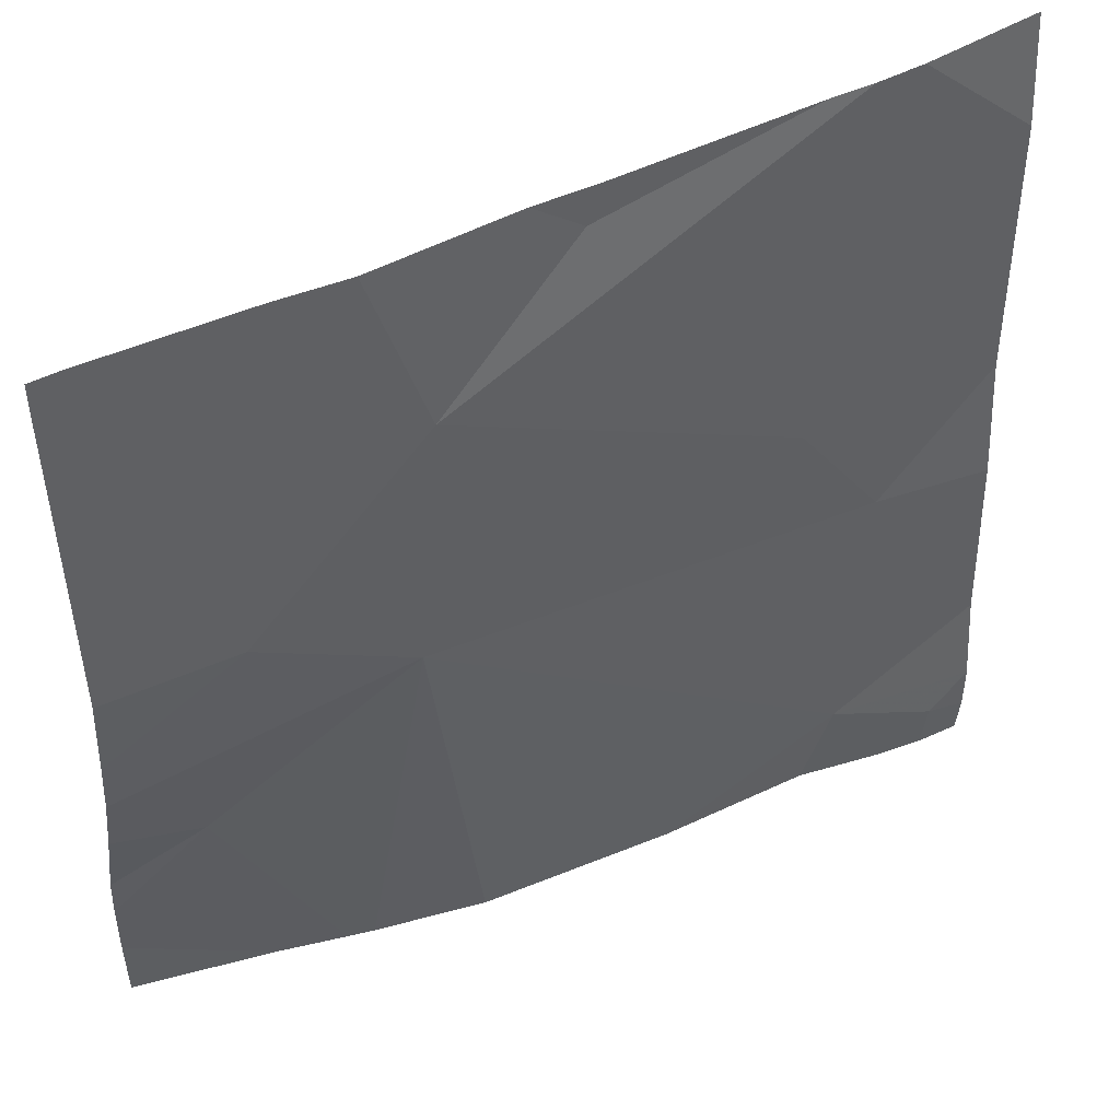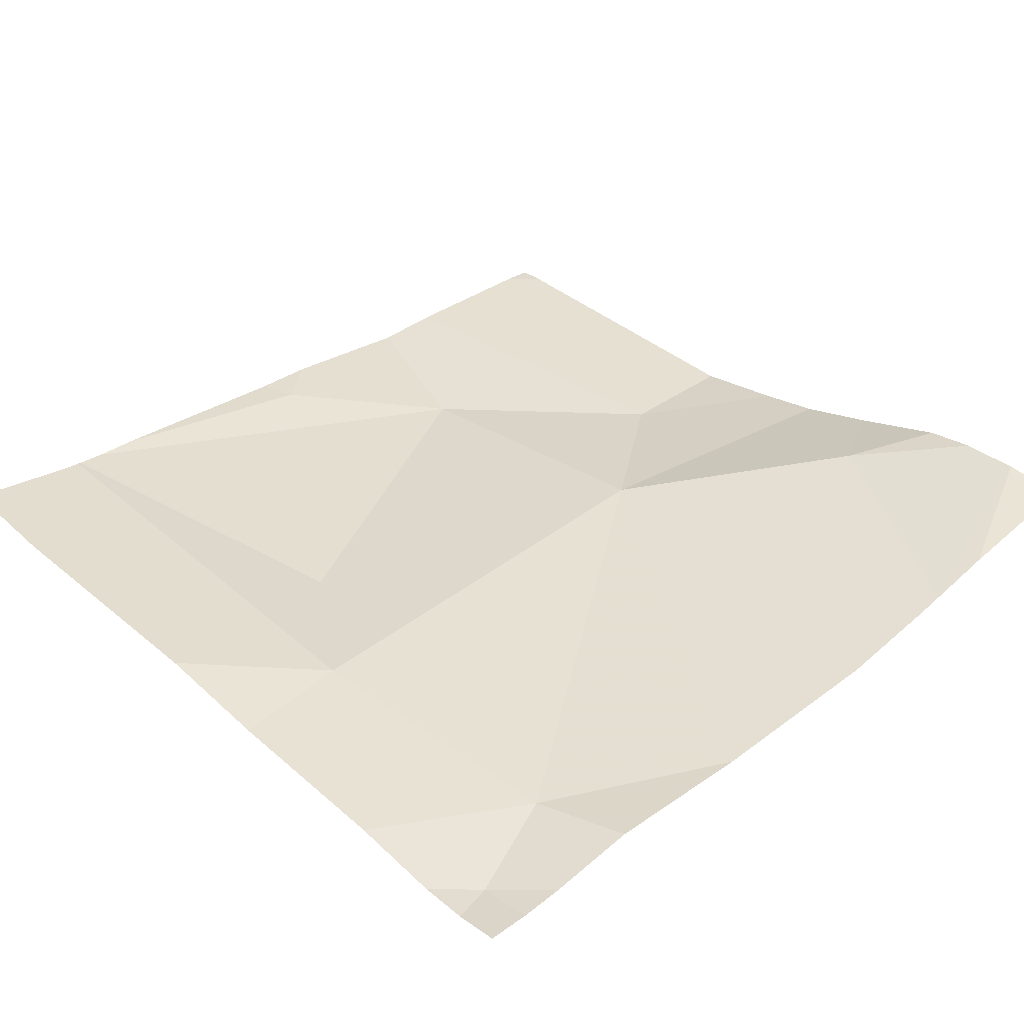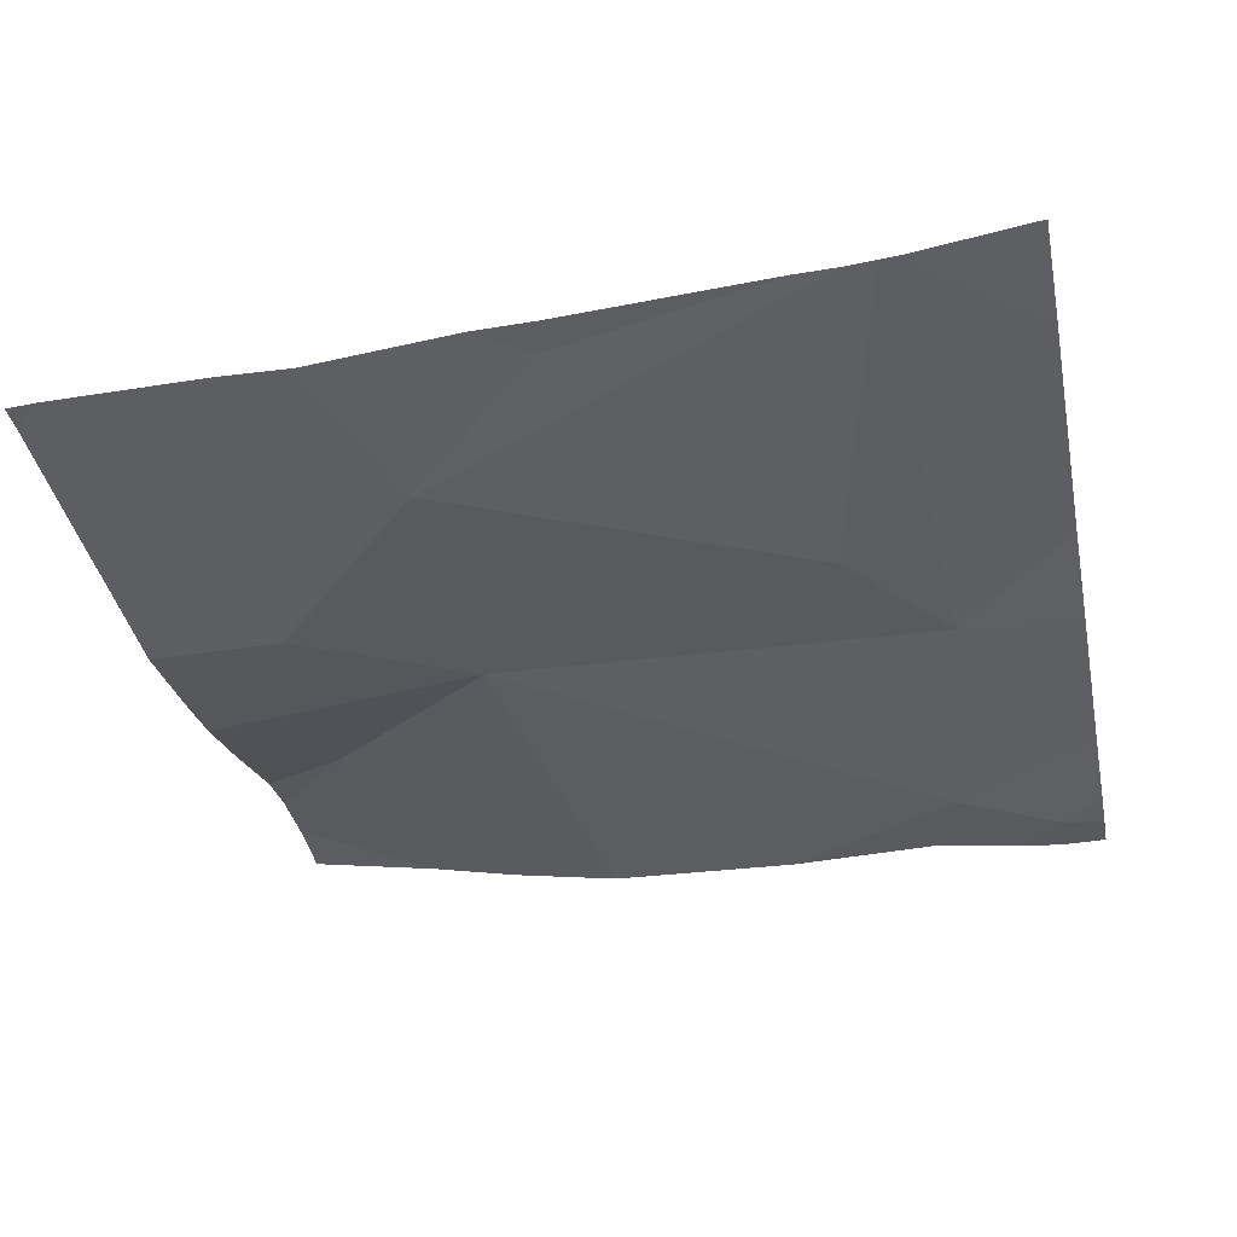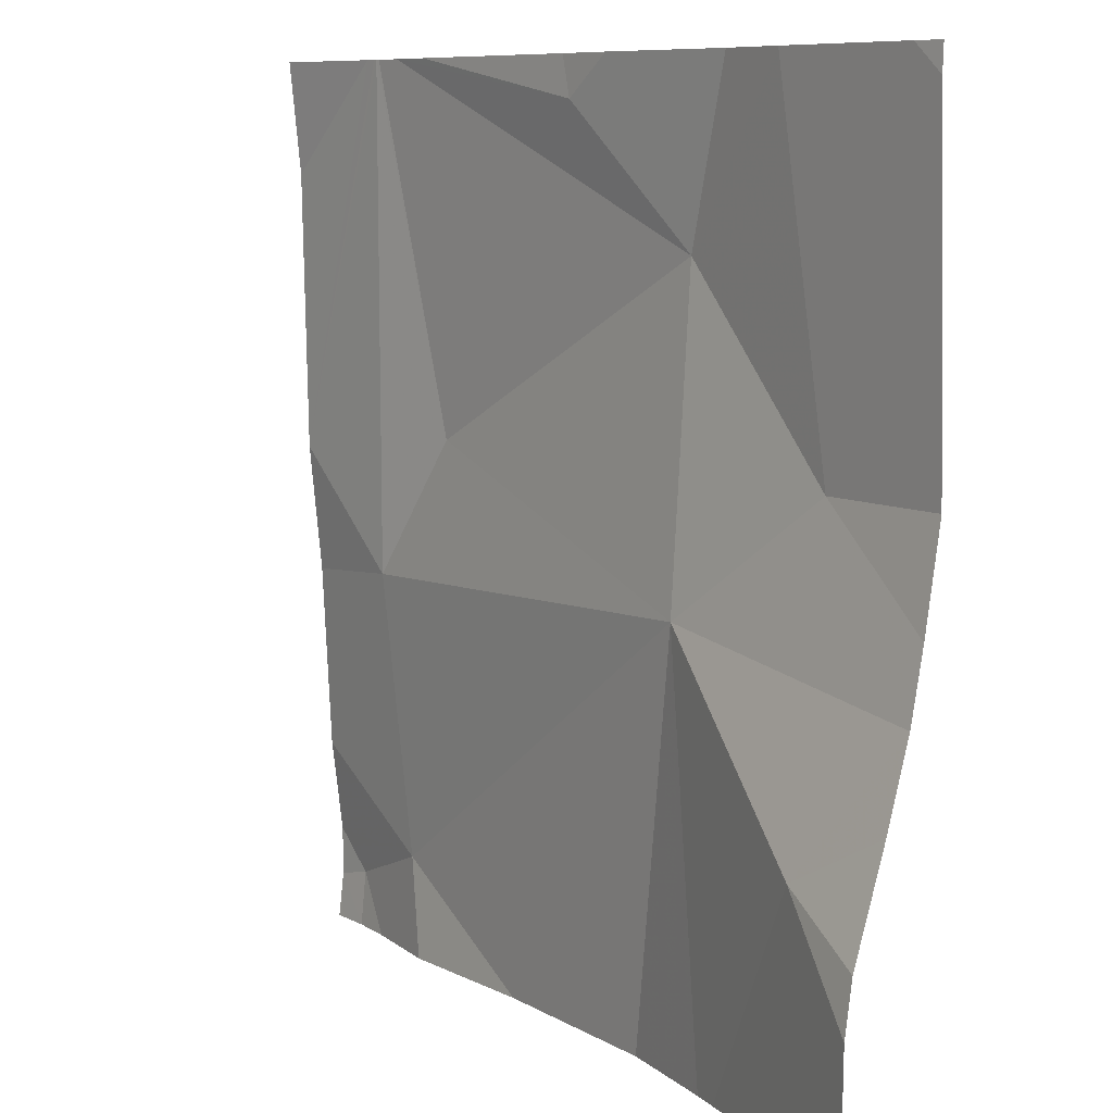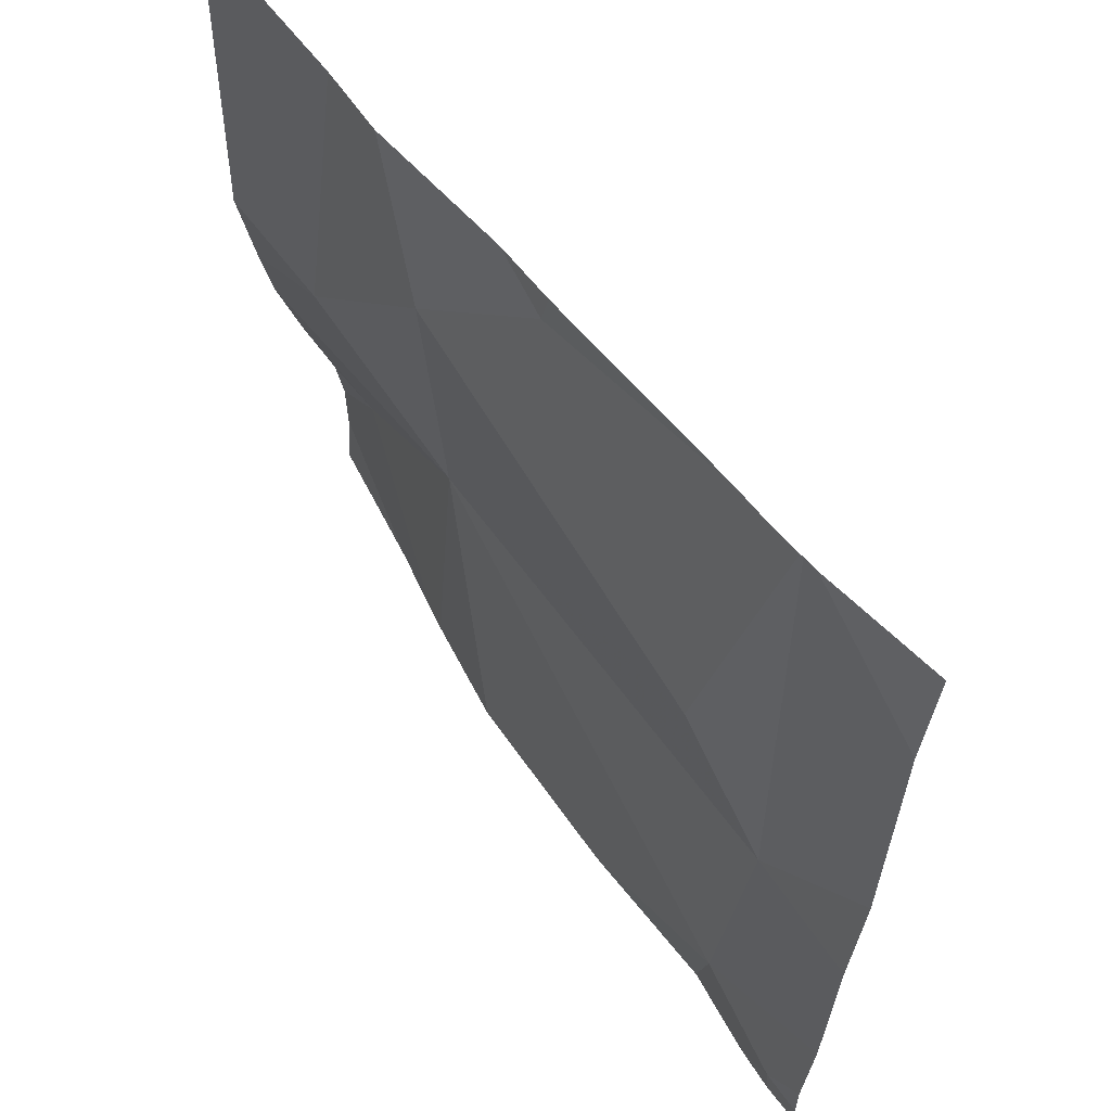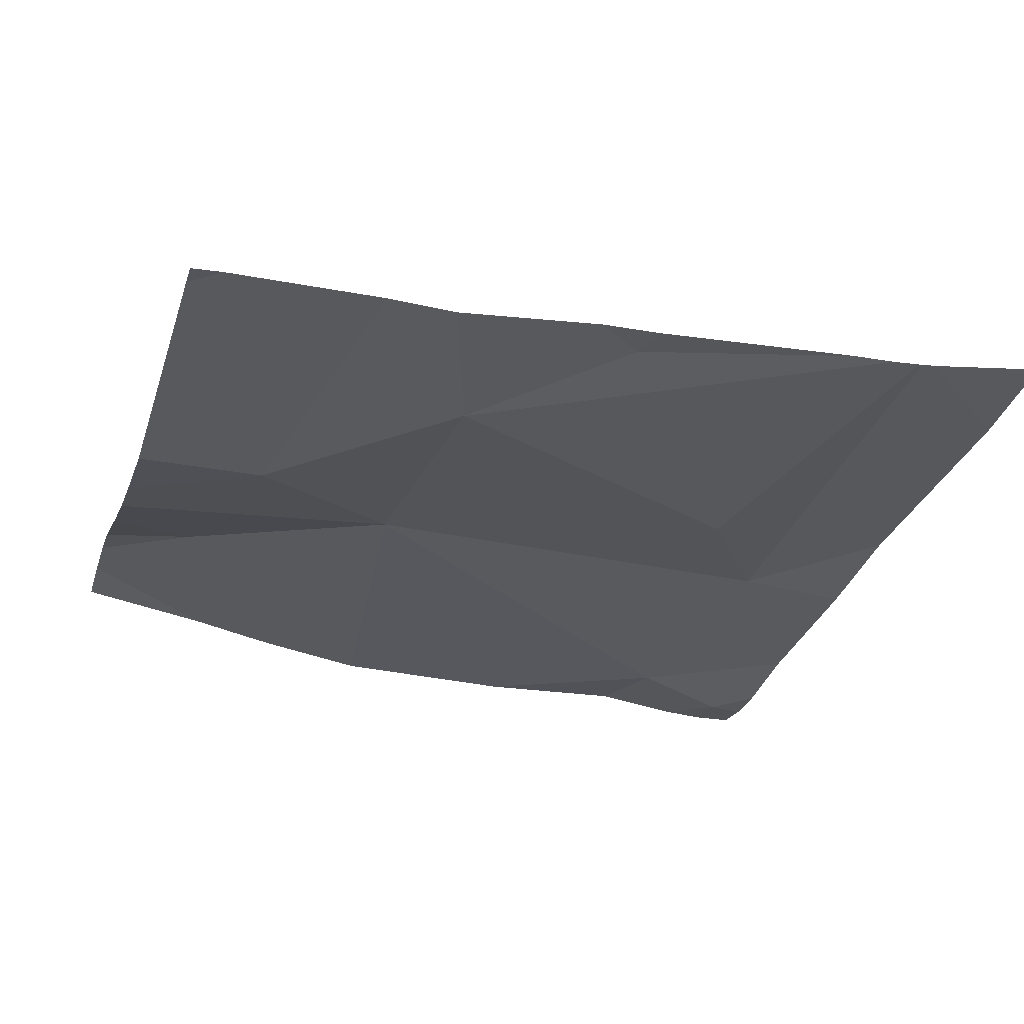
<metadata>
{"format":"obj","ext":"obj","renderer":"f3d","projection":"perspective","resolution":1024,"background":"white","views":[{"elev":48.1,"azim":153.7,"up":"+Y"},{"elev":36.4,"azim":-43.3,"up":"+Z"},{"elev":-37.0,"azim":-168.5,"up":"+Z"},{"elev":8.9,"azim":54.3,"up":"+Y"},{"elev":60.3,"azim":-126.2,"up":"+Y"},{"elev":-28.1,"azim":163.5,"up":"+Z"}]}
</metadata>
<code>
v -135.5 238.1 483.3
v -135.8 238.1 483.3
v -135 237.5 483.3
v -135.9 237.2 483.2
v -135.7 238.1 483.3
v -135.3 238.1 483.2
v -135.9 237.2 483.2
v -135.6 237.2 483.2
v -135.1 237.4 483.3
v -135 237.2 483.3
v -135 237.3 483.3
v -135 237.6 483.2
v -135.8 237.3 483.2
v -135.8 237.6 483.3
v -135.2 237.7 483.2
v -135.8 237.2 483.3
v -135.3 237.6 483.3
v -135.2 237.2 483.3
v -135.3 237.2 483.3
v -135.9 237.2 483.2
v -135.4 237.9 483.2
v -135.5 238.1 483.3
v -135.7 237.7 483.2
v -136 237.3 483.2
v -136 237.4 483.2
v -136 237.6 483.3
v -136 237.7 483.3
v -136 237.2 483.2
v -135.5 238.1 483.3
v -136 238 483.3
v -135 237.5 483.3
v -135 237.3 483.3
v -135 238.1 483.2
v -135 237.7 483.2
v -135.2 238.1 483.2
v -135.4 237.2 483.3
v -136 237.2 483.2
v -136 237.2 483.2
v -135.2 237.2 483.3
v -135 237.2 483.3
v -135.8 238.1 483.3
v -135.8 238.1 483.3
v -135.8 238.1 483.3
v -135.8 238.1 483.3
v -136 238.1 483.3
v -135.1 238.1 483.2
v -135 238.1 483.2
f 42 14 23
f 10 9 18
f 24 13 25
f 41 30 27
f 7 28 37
f 15 17 3
f 36 17 8
f 3 9 31
f 19 17 36
f 21 15 35
f 31 9 32
f 2 22 5
f 22 21 6
f 5 22 1
f 16 13 20
f 14 17 23
f 33 15 34
f 18 17 19
f 21 17 15
f 17 21 23
f 17 13 8
f 14 13 17
f 42 23 43
f 41 27 44
f 25 14 26
f 13 4 20
f 23 21 2
f 2 21 22
f 24 4 13
f 12 15 3
f 3 17 9
f 25 13 14
f 26 14 27
f 8 13 16
f 18 9 17
f 27 14 42
f 11 9 10
f 28 4 24
f 1 22 29
f 29 22 6
f 32 9 11
f 20 4 7
f 35 33 46
f 7 4 28
f 34 15 12
f 6 21 35
f 37 28 38
f 35 15 33
f 39 10 18
f 40 10 39
f 43 23 2
f 44 27 42
f 45 30 41
f 46 33 47

</code>
